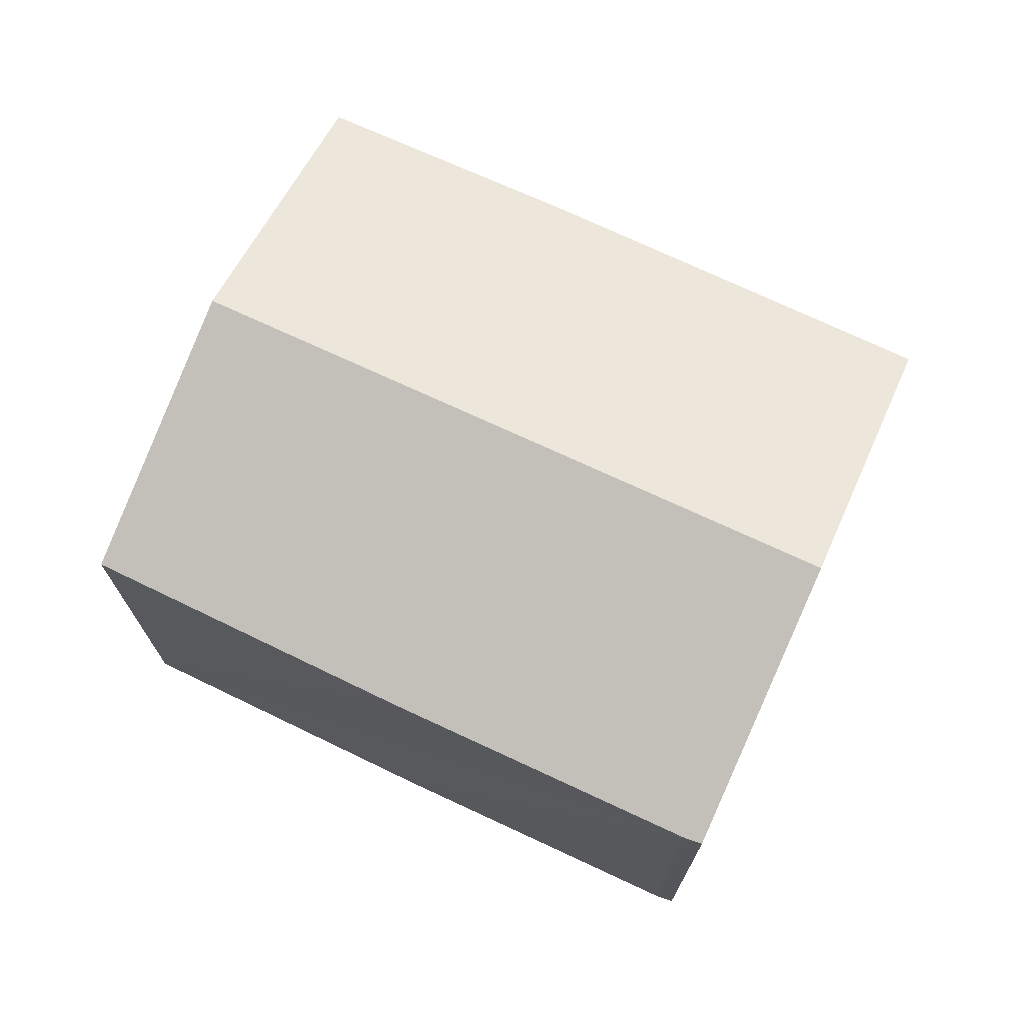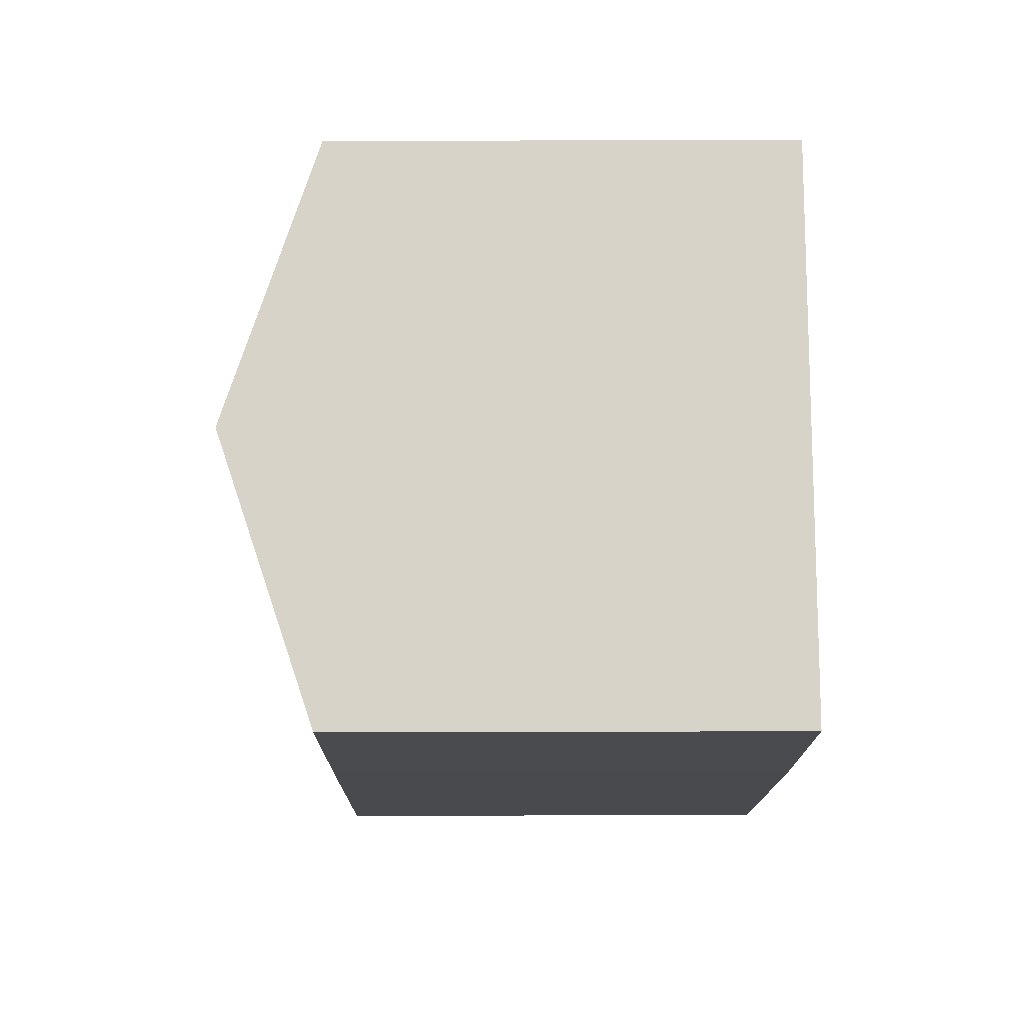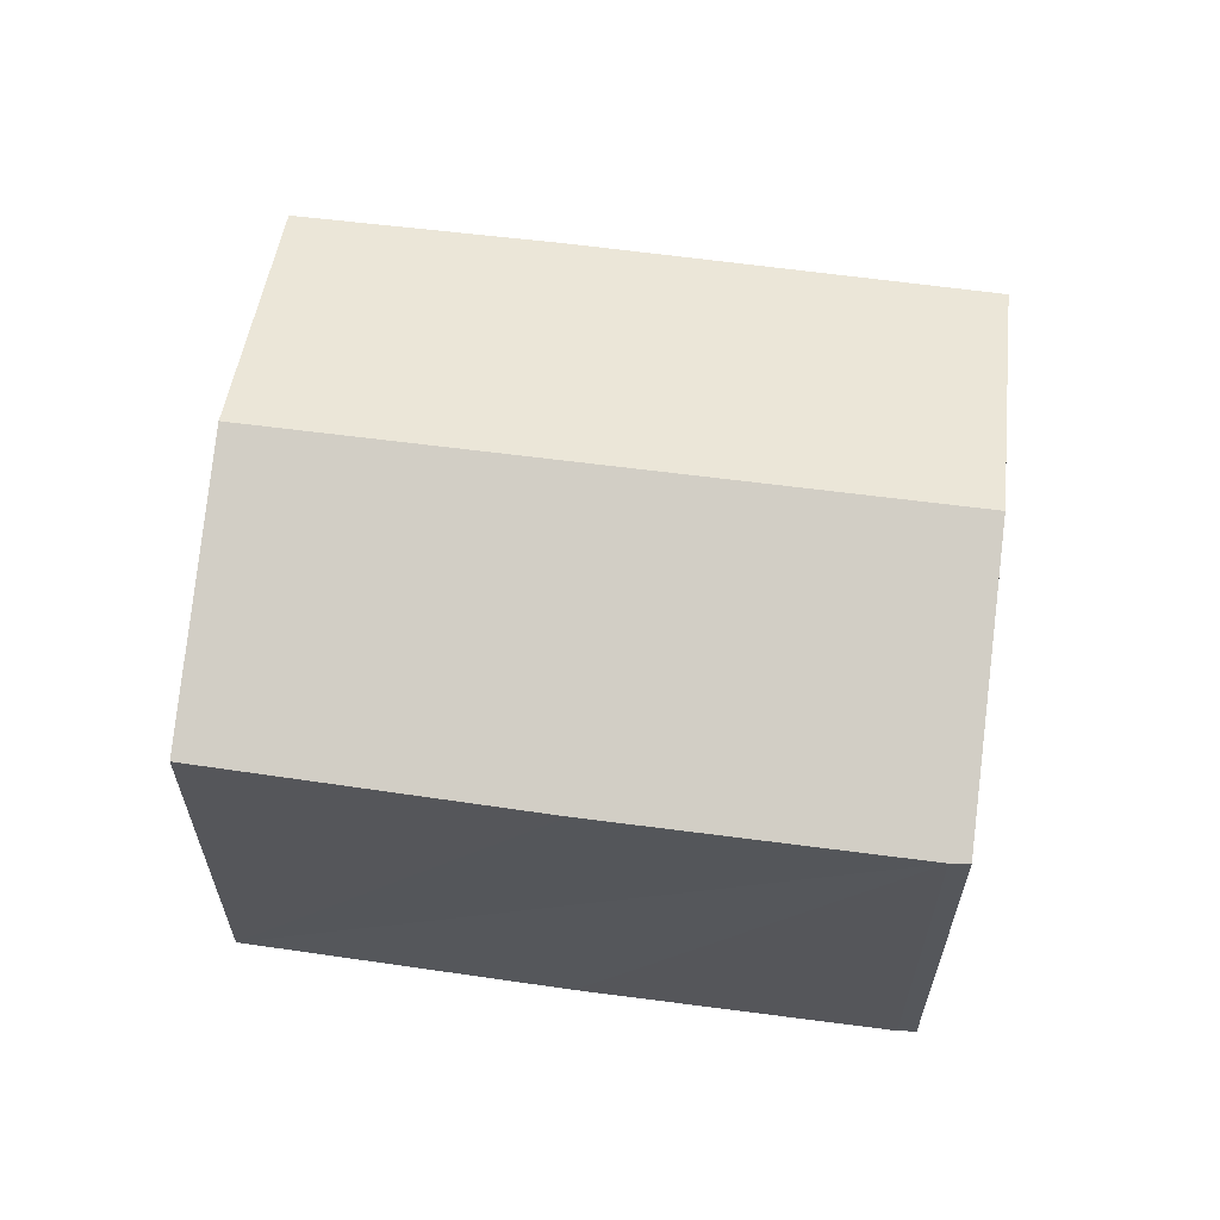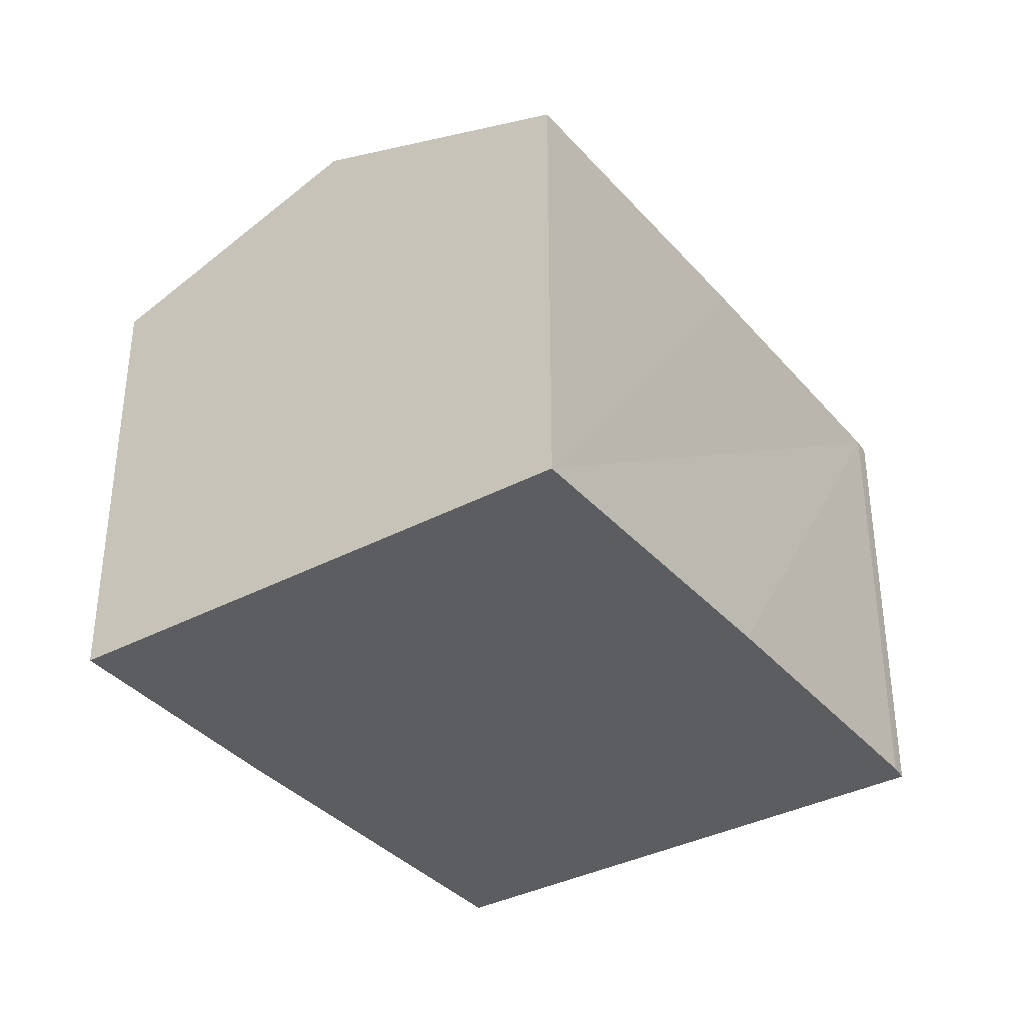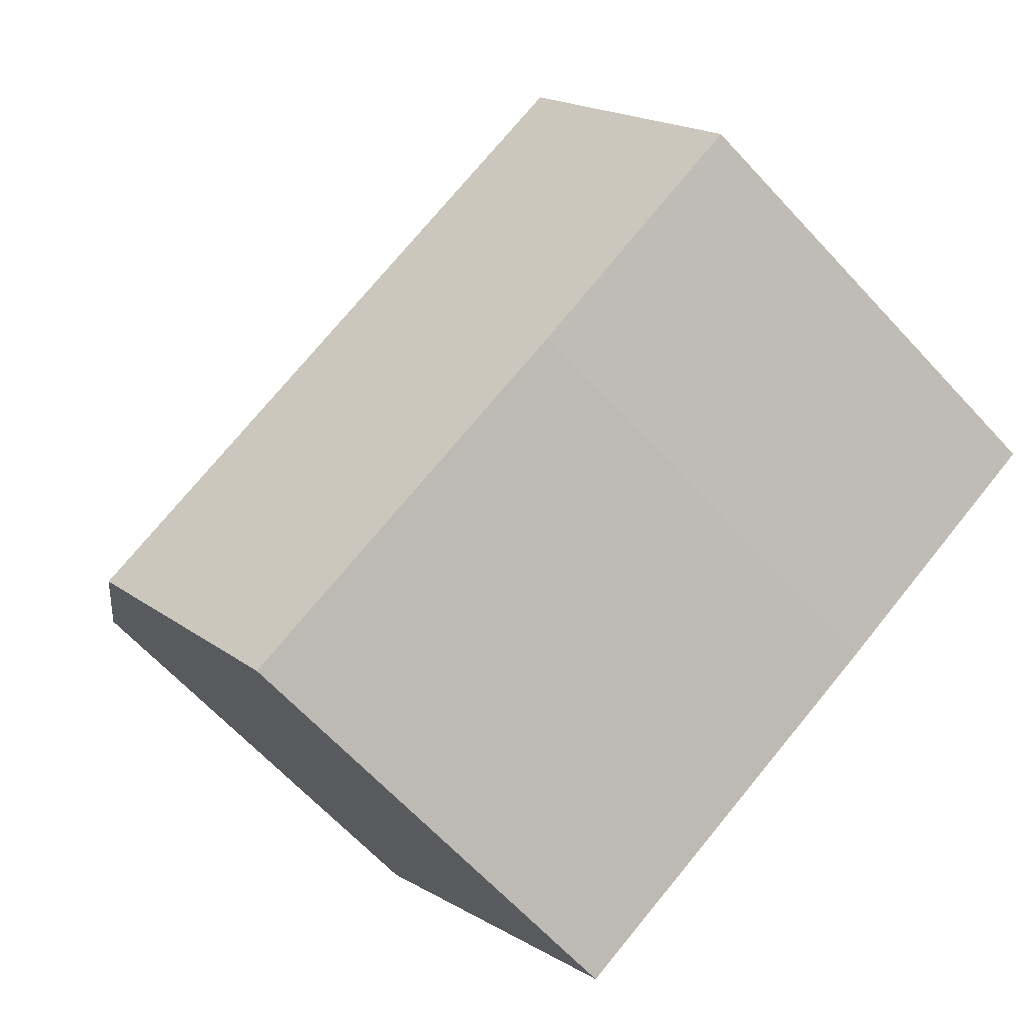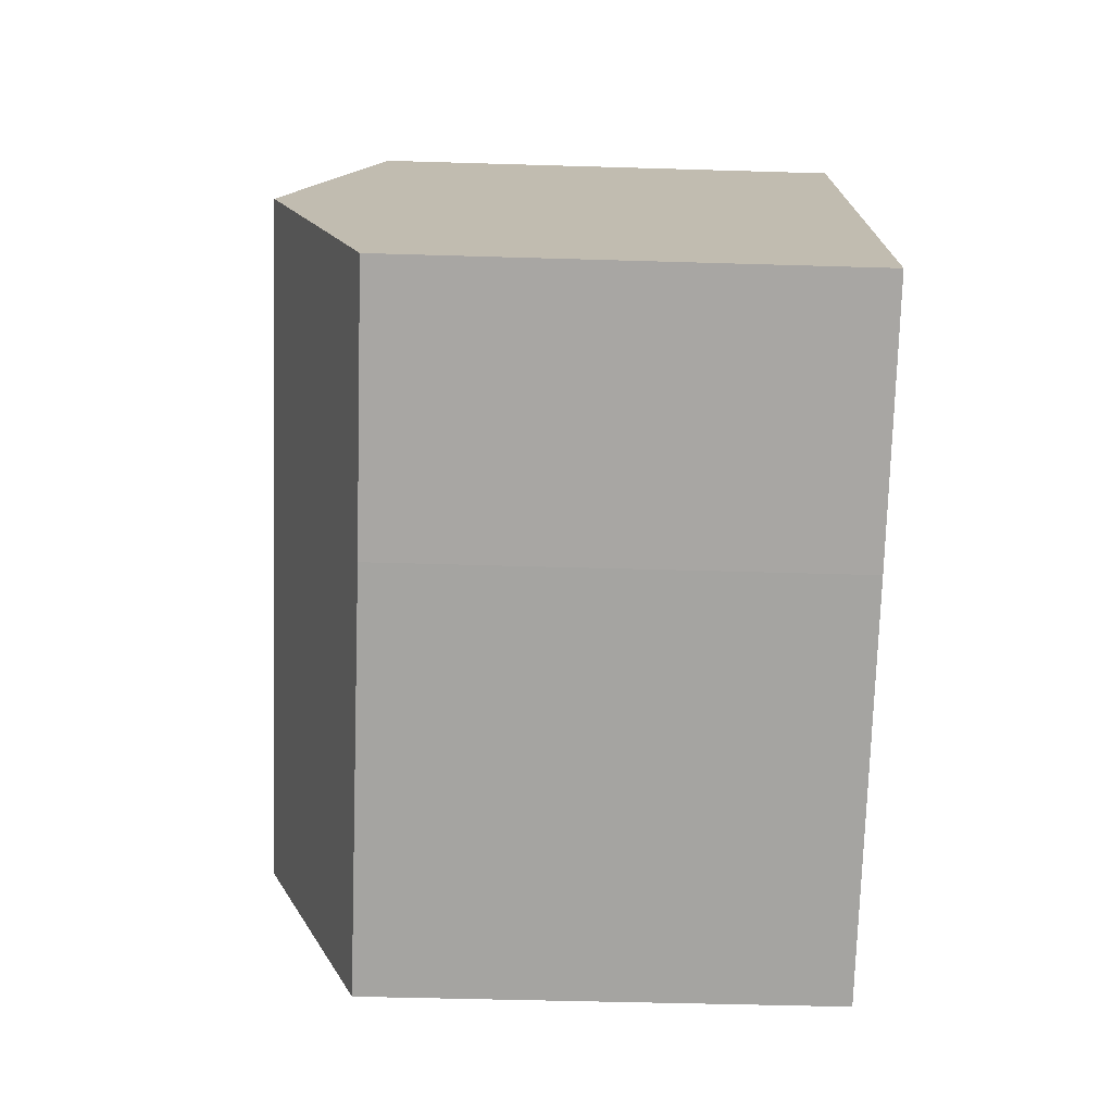
<metadata>
{"format":"obj","ext":"obj","renderer":"f3d","projection":"perspective","resolution":1024,"background":"white","views":[{"elev":73.1,"azim":55.4,"up":"+Y"},{"elev":17.1,"azim":-90.3,"up":"+Z"},{"elev":63.4,"azim":38.0,"up":"+Y"},{"elev":-36.3,"azim":-24.6,"up":"+Y"},{"elev":-65.4,"azim":-137.2,"up":"+Z"},{"elev":-43.0,"azim":-92.1,"up":"+Z"}]}
</metadata>
<code>
v  14.71 11.05 -2.062
v  17.37 9.114 3.084
v  17.68 9.126 2.856
v  11.8 9.115 6.359
v  2.909 11.05 4.892
v  5.809 9.151 9.768
v  11.77 9.144 -6.934
v  4.599 9.121 -2.791
v  0 9.144 5.599e-16
v  5.809 -5.981e-16 9.768
v  11.8 -3.894e-16 6.359
v  17.37 -1.888e-16 3.084
v  17.68 -1.749e-16 2.856
v  11.77 4.246e-16 -6.934
v  14.71 1.263e-16 -2.062
v  4.599 1.709e-16 -2.791
v  0 0 0
v  2.909 -2.995e-16 4.892
g defaultobject
f 1 2 3
f 2 1 4
f 4 1 5
f 4 5 6
f 7 5 1
f 5 7 8
f 5 8 9
f 10 4 6
f 4 10 2
f 2 10 11
f 2 11 12
f 2 13 3
f 13 2 12
f 13 1 3
f 1 13 7
f 7 13 14
f 14 13 15
f 14 8 7
f 8 14 16
f 8 17 9
f 17 8 16
f 5 10 6
f 10 5 9
f 10 9 18
f 18 9 17
f 12 15 13
f 15 12 11
f 15 11 10
f 15 10 14
f 14 10 18
f 14 18 16
f 16 18 17

</code>
